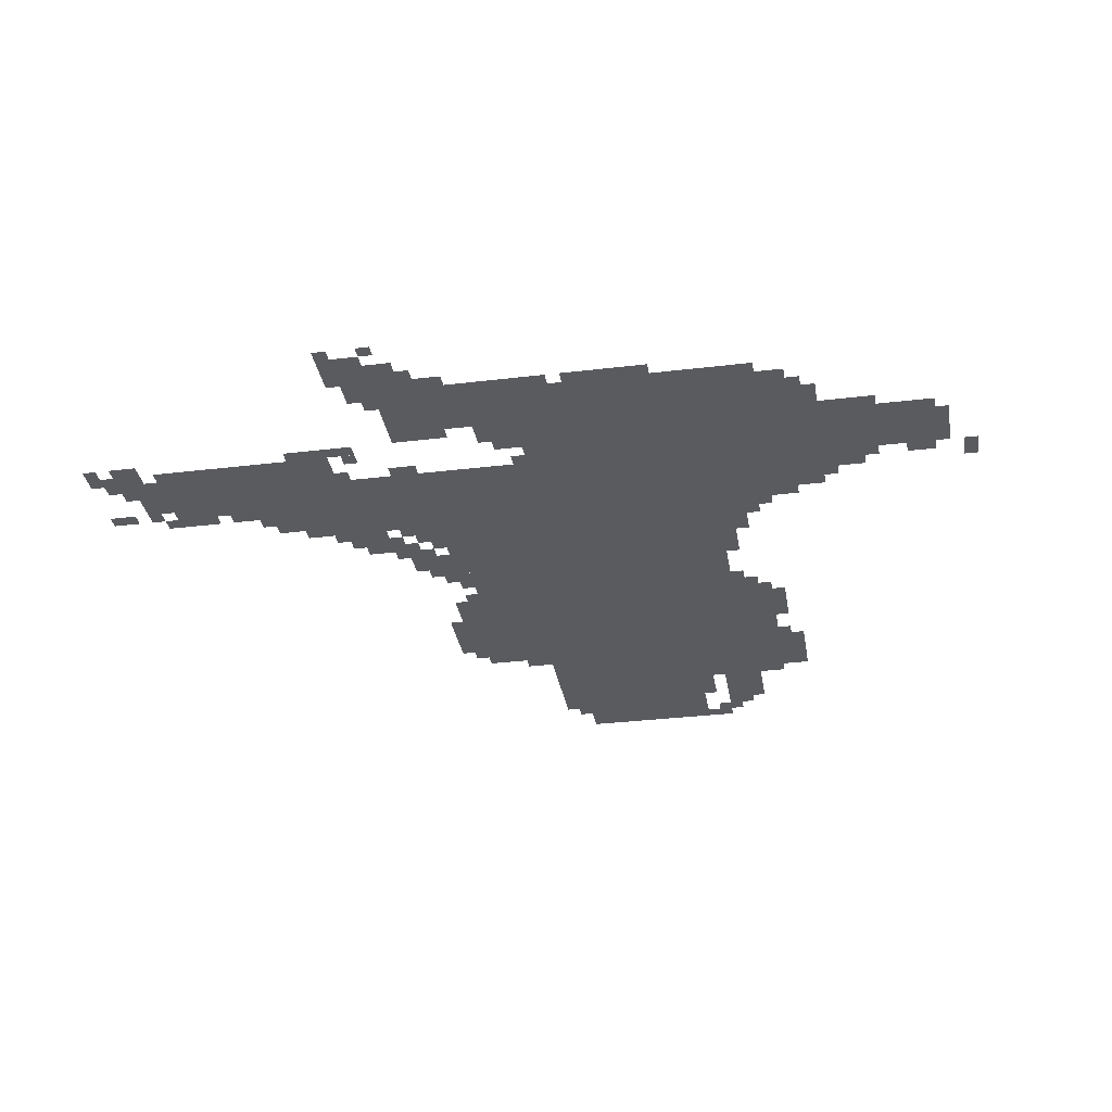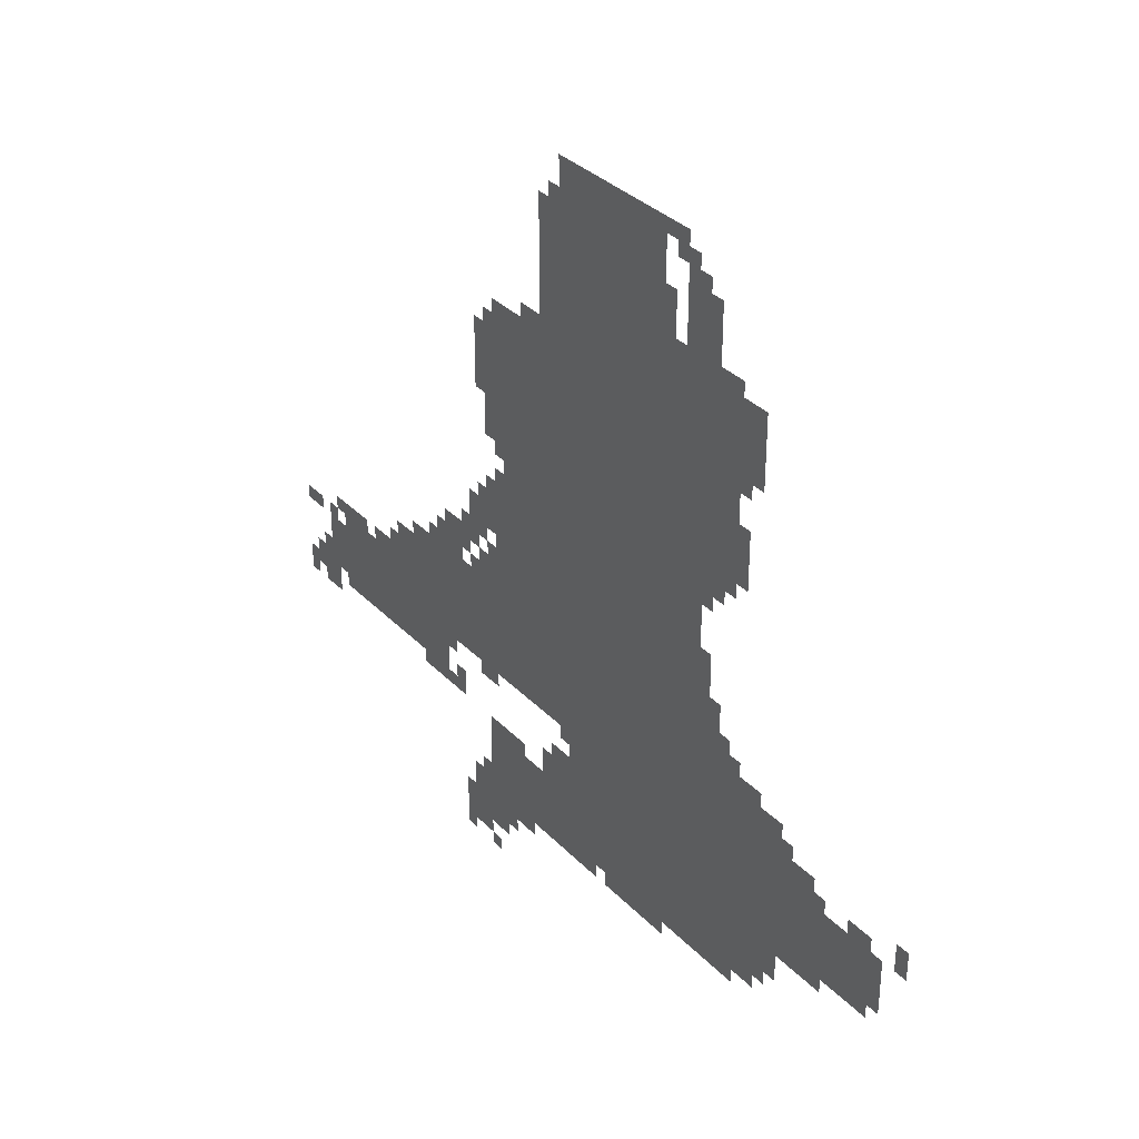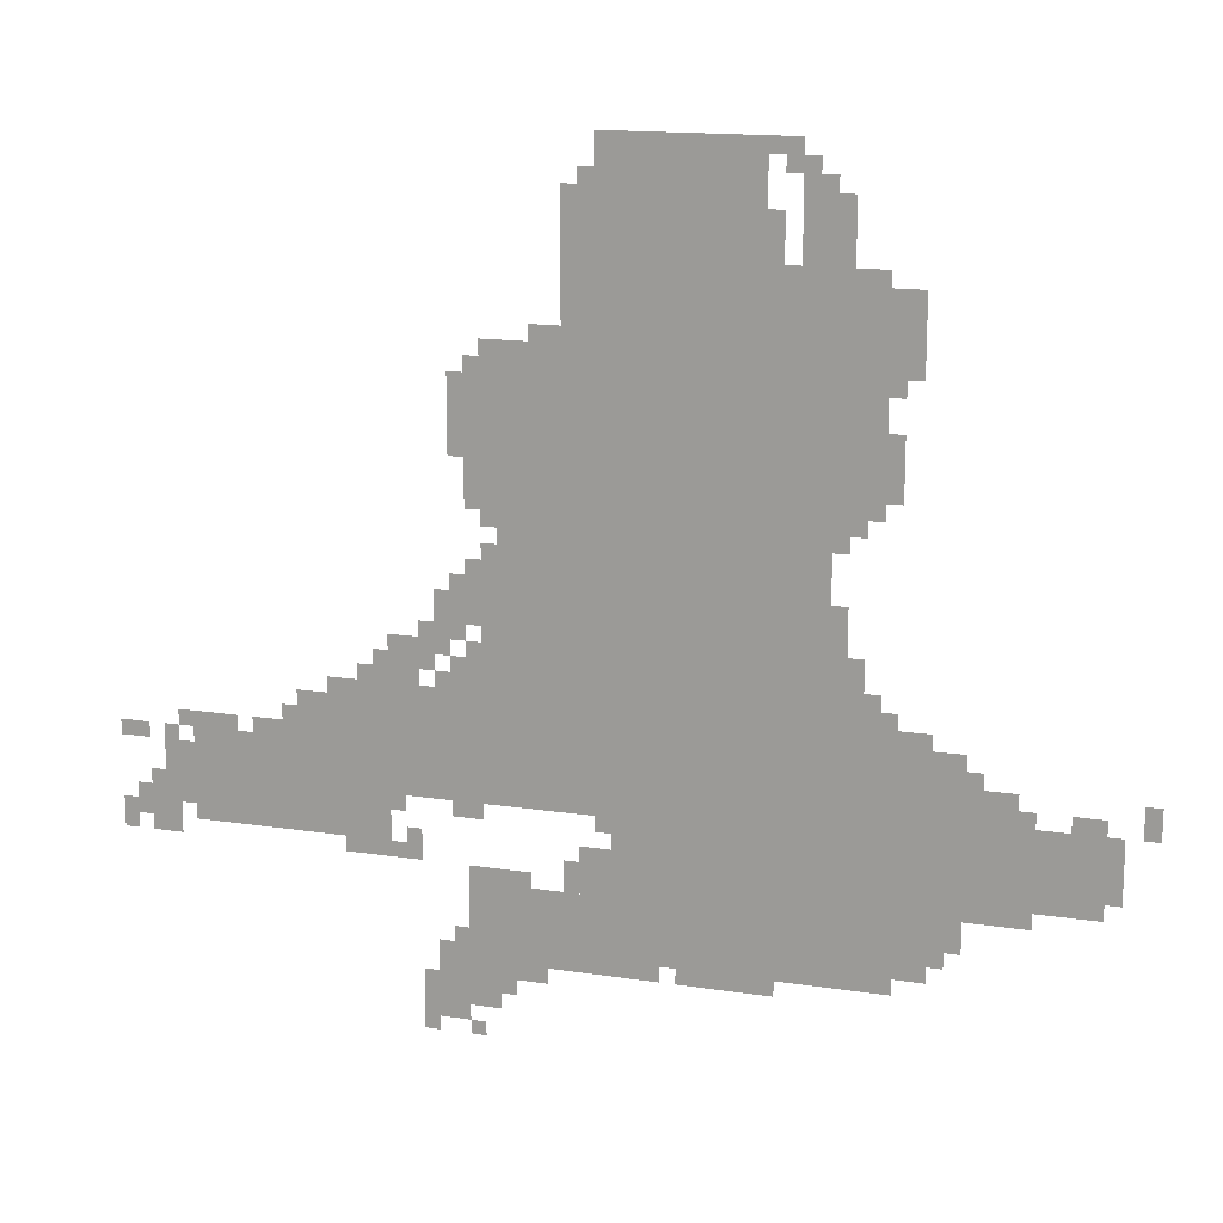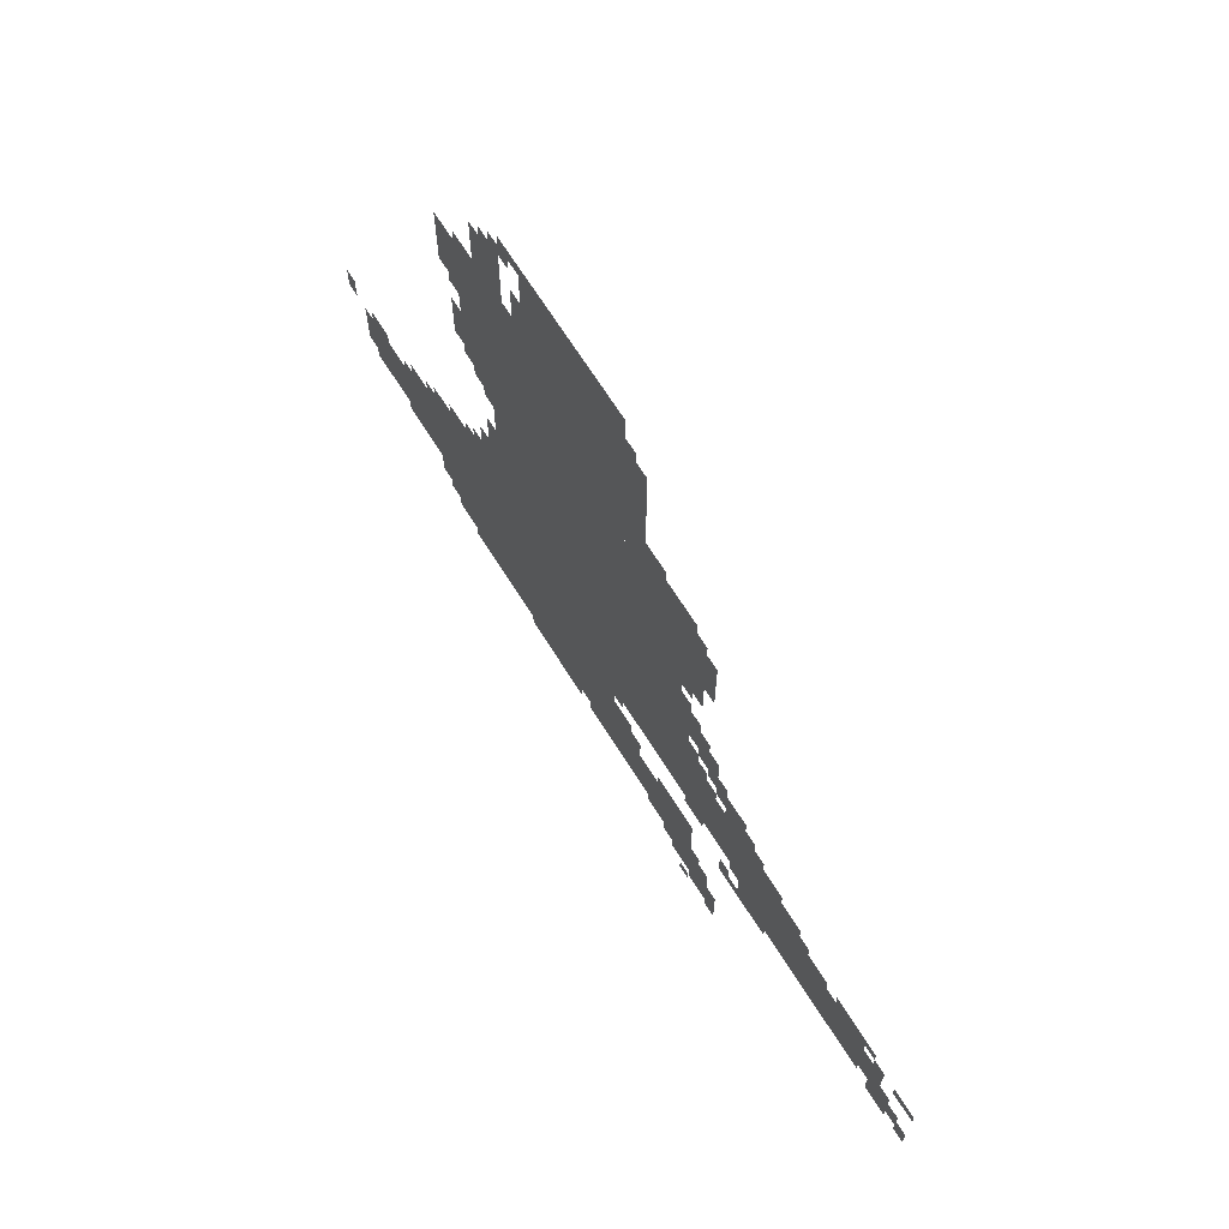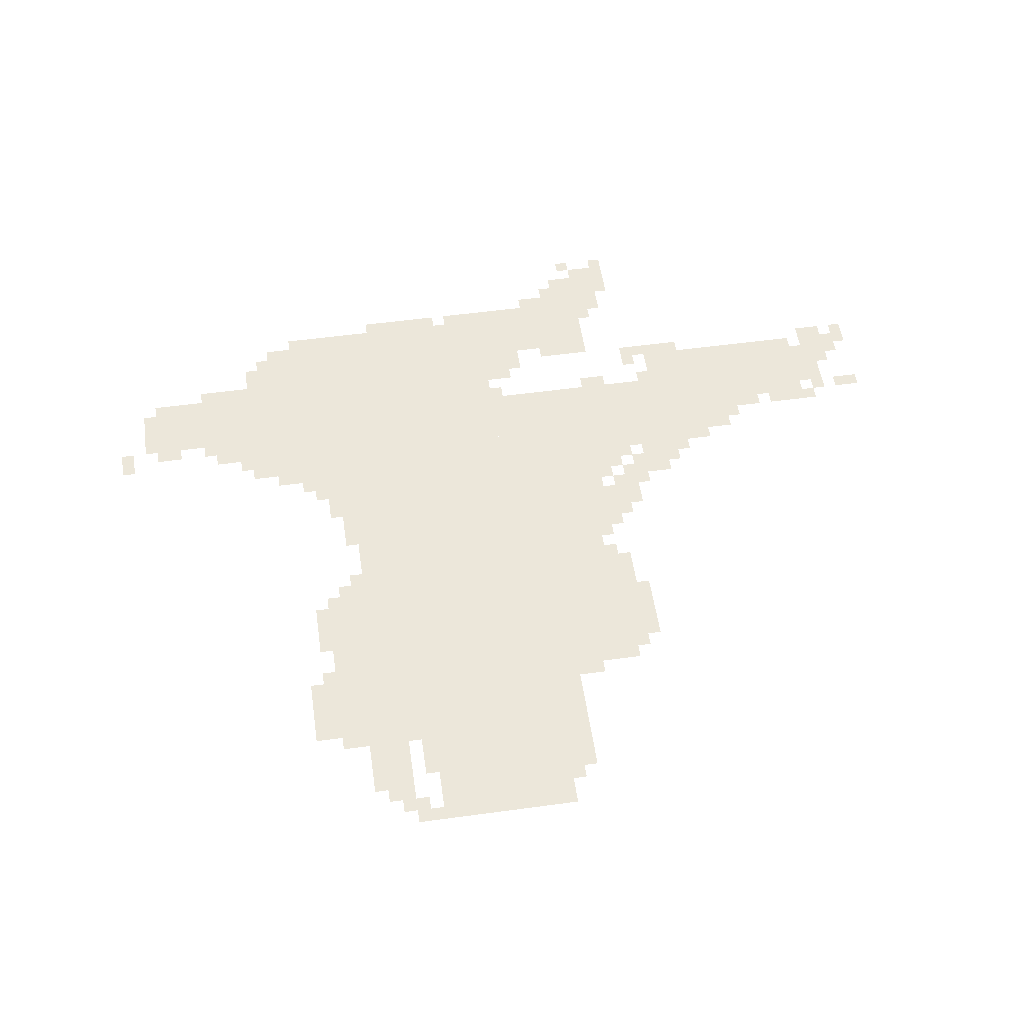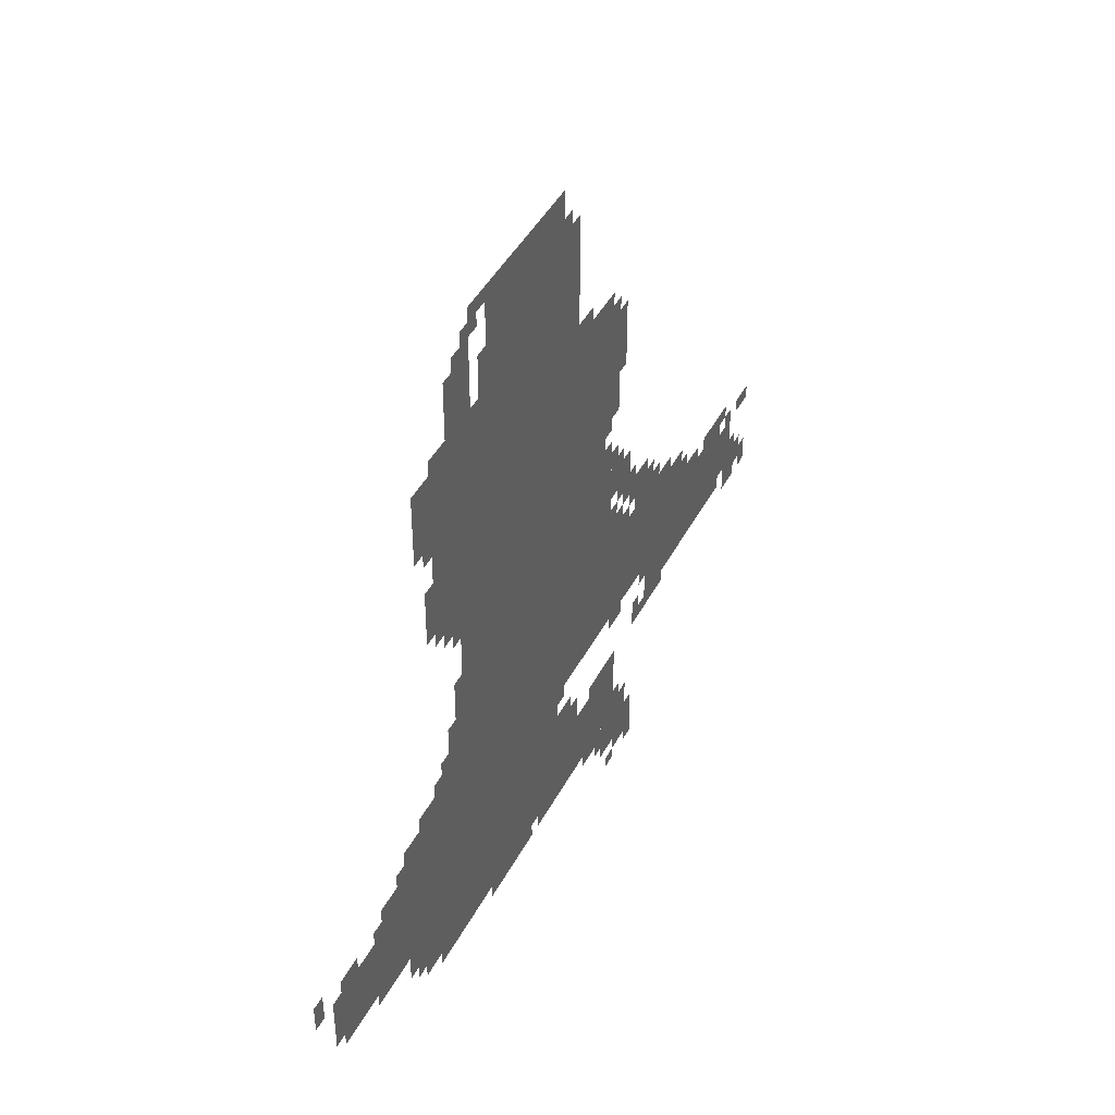
<metadata>
{"format":"obj","ext":"obj","renderer":"f3d","projection":"perspective","resolution":1024,"background":"white","views":[{"elev":-32.7,"azim":9.5,"up":"+Z"},{"elev":33.1,"azim":54.0,"up":"+Y"},{"elev":15.0,"azim":18.3,"up":"+Y"},{"elev":68.3,"azim":-122.2,"up":"+Y"},{"elev":53.6,"azim":171.7,"up":"+Z"},{"elev":43.1,"azim":115.9,"up":"+Y"}]}
</metadata>
<code>
g aogusite_3_rw-mesh
v -608 189 0
v -608 861 0
v -1024 861 0
v -1024 189 0
v -608 861 0
v -608 1533 0
v -1024 1533 0
v -1024 861 0
v -352 285 0
v -352 669 0
v -608 669 0
v -608 285 0
v -1056 925 0
v -1056 1373 0
v -1248 1373 0
v -1248 925 0
v -1056 477 0
v -1056 925 0
v -1248 925 0
v -1248 477 0
v -1248 477 0
v -1248 669 0
v -1664 669 0
v -1664 477 0
v -736 1533 0
v -736 1757 0
v -1056 1757 0
v -1056 1533 0
v -1024 157 0
v -1024 317 0
v -1312 317 0
v -1312 157 0
v -1664 381 0
v -1664 573 0
v -1888 573 0
v -1888 381 0
v -96 381 0
v -96 541 0
v -352 541 0
v -352 381 0
v -512 1309 0
v -512 1533 0
v -608 1533 0
v -608 1309 0
v -512 1085 0
v -512 1309 0
v -608 1309 0
v -608 1085 0
v -1472 381 0
v -1472 477 0
v -1664 477 0
v -1664 381 0
v -1024 445 0
v -1024 989 0
v -1056 989 0
v -1056 445 0
v -1024 989 0
v -1024 1533 0
v -1056 1533 0
v -1056 989 0
v -1248 61 0
v -1248 157 0
v -1376 157 0
v -1376 61 0
v -576 1533 0
v -576 1661 0
v -672 1661 0
v -672 1533 0
v -1056 1501 0
v -1056 1661 0
v -1120 1661 0
v -1120 1501 0
v -1248 1181 0
v -1248 1341 0
v -1312 1341 0
v -1312 1181 0
v -1888 413 0
v -1888 541 0
v -1952 541 0
v -1952 413 0
v -1248 1053 0
v -1248 1181 0
v -1312 1181 0
v -1312 1053 0
v -1056 1373 0
v -1056 1501 0
v -1120 1501 0
v -1120 1373 0
v -1280 829 0
v -1280 925 0
v -1344 925 0
v -1344 829 0
v -544 733 0
v -544 829 0
v -608 829 0
v -608 733 0
v -1024 317 0
v -1024 413 0
v -1088 413 0
v -1088 317 0
v -256 541 0
v -256 605 0
v -352 605 0
v -352 541 0
v -1376 733 0
v -1376 797 0
v -1472 797 0
v -1472 733 0
v -512 221 0
v -512 285 0
v -608 285 0
v -608 221 0
v -448 1405 0
v -448 1501 0
v -512 1501 0
v -512 1405 0
v -1248 669 0
v -1248 701 0
v -1440 701 0
v -1440 669 0
v -416 221 0
v -416 285 0
v -512 285 0
v -512 221 0
v -1440 669 0
v -1440 701 0
v -1600 701 0
v -1600 669 0
v -1248 829 0
v -1248 989 0
v -1280 989 0
v -1280 829 0
v -480 669 0
v -480 733 0
v -544 733 0
v -544 669 0
v -1280 701 0
v -1280 765 0
v -1344 765 0
v -1344 701 0
v -448 1341 0
v -448 1405 0
v -512 1405 0
v -512 1341 0
v -544 669 0
v -544 733 0
v -608 733 0
v -608 669 0
v -1248 701 0
v -1248 829 0
v -1280 829 0
v -1280 701 0
v -1408 349 0
v -1408 381 0
v -1504 381 0
v -1504 349 0
v -704 157 0
v -704 189 0
v -800 189 0
v -800 157 0
v -1312 1213 0
v -1312 1309 0
v -1344 1309 0
v -1344 1213 0
v -800 157 0
v -800 189 0
v -896 189 0
v -896 157 0
v -544 1053 0
v -544 1085 0
v -608 1085 0
v -608 1053 0
v -672 1693 0
v -672 1757 0
v -704 1757 0
v -704 1693 0
v -1120 1373 0
v -1120 1405 0
v -1184 1405 0
v -1184 1373 0
v -640 1661 0
v -640 1725 0
v -672 1725 0
v -672 1661 0
v -576 861 0
v -576 925 0
v -608 925 0
v -608 861 0
v -704 1565 0
v -704 1629 0
v -736 1629 0
v -736 1565 0
v -1376 0 0
v -1376 61 0
v -1408 61 0
v -1408 0 0
v -1152 125 0
v -1152 157 0
v -1216 157 0
v -1216 125 0
v -928 157 0
v -928 189 0
v -992 189 0
v -992 157 0
v -1664 573 0
v -1664 605 0
v -1728 605 0
v -1728 573 0
v -416 669 0
v -416 701 0
v -480 701 0
v -480 669 0
v -2016 349 0
v -2016 413 0
v -2047 413 0
v -2047 349 0
v -1920 349 0
v -1920 413 0
v -1952 413 0
v -1952 349 0
v -1088 317 0
v -1088 381 0
v -1120 381 0
v -1120 317 0
v -1312 29 0
v -1312 61 0
v -1376 61 0
v -1376 29 0
v -1312 157 0
v -1312 221 0
v -1344 221 0
v -1344 157 0
v -96 541 0
v -96 573 0
v -160 573 0
v -160 541 0
v 0 541 0
v 0 605 0
v -32 605 0
v -32 541 0
v -1984 541 0
v -1984 573 0
v -2047 573 0
v -2047 541 0
v -1984 381 0
v -1984 445 0
v -2016 445 0
v -2016 381 0
v -1280 445 0
v -1280 477 0
v -1344 477 0
v -1344 445 0
v -1856 573 0
v -1856 605 0
v -1920 605 0
v -1920 573 0
v -1792 573 0
v -1792 605 0
v -1856 605 0
v -1856 573 0
v -1472 701 0
v -1472 733 0
v -1536 733 0
v -1536 701 0
v -1952 413 0
v -1952 477 0
v -1984 477 0
v -1984 413 0
v -64 413 0
v -64 477 0
v -96 477 0
v -96 413 0
v -64 477 0
v -64 541 0
v -96 541 0
v -96 477 0
v -1408 701 0
v -1408 733 0
v -1472 733 0
v -1472 701 0
v -480 1181 0
v -480 1245 0
v -512 1245 0
v -512 1181 0
v -1504 349 0
v -1504 381 0
v -1568 381 0
v -1568 349 0
v -1312 1149 0
v -1312 1213 0
v -1344 1213 0
v -1344 1149 0
v -1344 765 0
v -1344 829 0
v -1376 829 0
v -1376 765 0
v -1344 829 0
v -1344 893 0
v -1376 893 0
v -1376 829 0
v -480 1117 0
v -480 1181 0
v -512 1181 0
v -512 1117 0
v -1248 317 0
v -1248 349 0
v -1312 349 0
v -1312 317 0
v -1184 317 0
v -1184 349 0
v -1248 349 0
v -1248 317 0
v -480 189 0
v -480 221 0
v -544 221 0
v -544 189 0
v -1376 61 0
v -1376 125 0
v -1408 125 0
v -1408 61 0
v -544 189 0
v -544 221 0
v -608 221 0
v -608 189 0
v -224 349 0
v -224 381 0
v -288 381 0
v -288 349 0
v -1952 349 0
v -1952 413 0
v -1984 413 0
v -1984 349 0
v -288 349 0
v -288 381 0
v -352 381 0
v -352 349 0
v -224 541 0
v -224 573 0
v -256 573 0
v -256 541 0
v -1664 605 0
v -1664 637 0
v -1696 637 0
v -1696 605 0
v -320 605 0
v -320 637 0
v -352 637 0
v -352 605 0
v -1472 733 0
v -1472 765 0
v -1504 765 0
v -1504 733 0
v -512 733 0
v -512 765 0
v -544 765 0
v -544 733 0
v -1280 765 0
v -1280 797 0
v -1312 797 0
v -1312 765 0
v -1344 701 0
v -1344 733 0
v -1376 733 0
v -1376 701 0
v -1344 157 0
v -1344 189 0
v -1376 189 0
v -1376 157 0
v -1216 93 0
v -1216 125 0
v -1248 125 0
v -1248 93 0
v -1280 0 0
v -1280 29 0
v -1312 29 0
v -1312 0 0
v -384 253 0
v -384 285 0
v -416 285 0
v -416 253 0
v -1920 541 0
v -1920 573 0
v -1952 573 0
v -1952 541 0
v -1440 445 0
v -1440 477 0
v -1472 477 0
v -1472 445 0
v -1408 381 0
v -1408 413 0
v -1440 413 0
v -1440 381 0
v -1376 797 0
v -1376 829 0
v -1408 829 0
v -1408 797 0
v -704 1533 0
v -704 1565 0
v -736 1565 0
v -736 1533 0
v -704 1725 0
v -704 1757 0
v -736 1757 0
v -736 1725 0
v -608 1661 0
v -608 1693 0
v -640 1693 0
v -640 1661 0
v -576 829 0
v -576 861 0
v -608 861 0
v -608 829 0
v -1216 125 0
v -1216 157 0
v -1248 157 0
v -1248 125 0
v -992 157 0
v -992 189 0
v -1024 189 0
v -1024 157 0
v -1728 573 0
v -1728 605 0
v -1760 605 0
v -1760 573 0
v -1248 1021 0
v -1248 1053 0
v -1280 1053 0
v -1280 1021 0
v -1280 925 0
v -1280 957 0
v -1312 957 0
v -1312 925 0
v -1312 797 0
v -1312 829 0
v -1344 829 0
v -1344 797 0
v -576 1021 0
v -576 1053 0
v -608 1053 0
v -608 1021 0
v -1056 1661 0
v -1056 1693 0
v -1088 1693 0
v -1088 1661 0
v -1248 1341 0
v -1248 1373 0
v -1280 1373 0
v -1280 1341 0
v -480 1309 0
v -480 1341 0
v -512 1341 0
v -512 1309 0
g aogusite_3_rw-mesh_0
f 3 2 1
f 1 4 3
f 7 6 5
f 5 8 7
f 11 10 9
f 9 12 11
f 15 14 13
f 13 16 15
f 19 18 17
f 17 20 19
f 23 22 21
f 21 24 23
f 27 26 25
f 25 28 27
f 31 30 29
f 29 32 31
f 35 34 33
f 33 36 35
f 39 38 37
f 37 40 39
f 43 42 41
f 41 44 43
f 47 46 45
f 45 48 47
f 51 50 49
f 49 52 51
f 55 54 53
f 53 56 55
f 59 58 57
f 57 60 59
f 63 62 61
f 61 64 63
f 67 66 65
f 65 68 67
f 71 70 69
f 69 72 71
f 75 74 73
f 73 76 75
f 79 78 77
f 77 80 79
f 83 82 81
f 81 84 83
f 87 86 85
f 85 88 87
f 91 90 89
f 89 92 91
f 95 94 93
f 93 96 95
f 99 98 97
f 97 100 99
f 103 102 101
f 101 104 103
f 107 106 105
f 105 108 107
f 111 110 109
f 109 112 111
f 115 114 113
f 113 116 115
f 119 118 117
f 117 120 119
f 123 122 121
f 121 124 123
f 127 126 125
f 125 128 127
f 131 130 129
f 129 132 131
f 135 134 133
f 133 136 135
f 139 138 137
f 137 140 139
f 143 142 141
f 141 144 143
f 147 146 145
f 145 148 147
f 151 150 149
f 149 152 151
f 155 154 153
f 153 156 155
f 159 158 157
f 157 160 159
f 163 162 161
f 161 164 163
f 167 166 165
f 165 168 167
f 171 170 169
f 169 172 171
f 175 174 173
f 173 176 175
f 179 178 177
f 177 180 179
f 183 182 181
f 181 184 183
f 187 186 185
f 185 188 187
f 191 190 189
f 189 192 191
f 195 194 193
f 193 196 195
f 199 198 197
f 197 200 199
f 203 202 201
f 201 204 203
f 207 206 205
f 205 208 207
f 211 210 209
f 209 212 211
f 215 214 213
f 213 216 215
f 219 218 217
f 217 220 219
f 223 222 221
f 221 224 223
f 227 226 225
f 225 228 227
f 231 230 229
f 229 232 231
f 235 234 233
f 233 236 235
f 239 238 237
f 237 240 239
f 243 242 241
f 241 244 243
f 247 246 245
f 245 248 247
f 251 250 249
f 249 252 251
f 255 254 253
f 253 256 255
f 259 258 257
f 257 260 259
f 263 262 261
f 261 264 263
f 267 266 265
f 265 268 267
f 271 270 269
f 269 272 271
f 275 274 273
f 273 276 275
f 279 278 277
f 277 280 279
f 283 282 281
f 281 284 283
f 287 286 285
f 285 288 287
f 291 290 289
f 289 292 291
f 295 294 293
f 293 296 295
f 299 298 297
f 297 300 299
f 303 302 301
f 301 304 303
f 307 306 305
f 305 308 307
f 311 310 309
f 309 312 311
f 315 314 313
f 313 316 315
f 319 318 317
f 317 320 319
f 323 322 321
f 321 324 323
f 327 326 325
f 325 328 327
f 331 330 329
f 329 332 331
f 335 334 333
f 333 336 335
f 339 338 337
f 337 340 339
f 343 342 341
f 341 344 343
f 347 346 345
f 345 348 347
f 351 350 349
f 349 352 351
f 355 354 353
f 353 356 355
f 359 358 357
f 357 360 359
f 363 362 361
f 361 364 363
f 367 366 365
f 365 368 367
f 371 370 369
f 369 372 371
f 375 374 373
f 373 376 375
f 379 378 377
f 377 380 379
f 383 382 381
f 381 384 383
f 387 386 385
f 385 388 387
f 391 390 389
f 389 392 391
f 395 394 393
f 393 396 395
f 399 398 397
f 397 400 399
f 403 402 401
f 401 404 403
f 407 406 405
f 405 408 407
f 411 410 409
f 409 412 411
f 415 414 413
f 413 416 415
f 419 418 417
f 417 420 419
f 423 422 421
f 421 424 423
f 427 426 425
f 425 428 427
f 431 430 429
f 429 432 431
f 435 434 433
f 433 436 435
f 439 438 437
f 437 440 439
f 443 442 441
f 441 444 443
f 447 446 445
f 445 448 447
f 451 450 449
f 449 452 451

</code>
